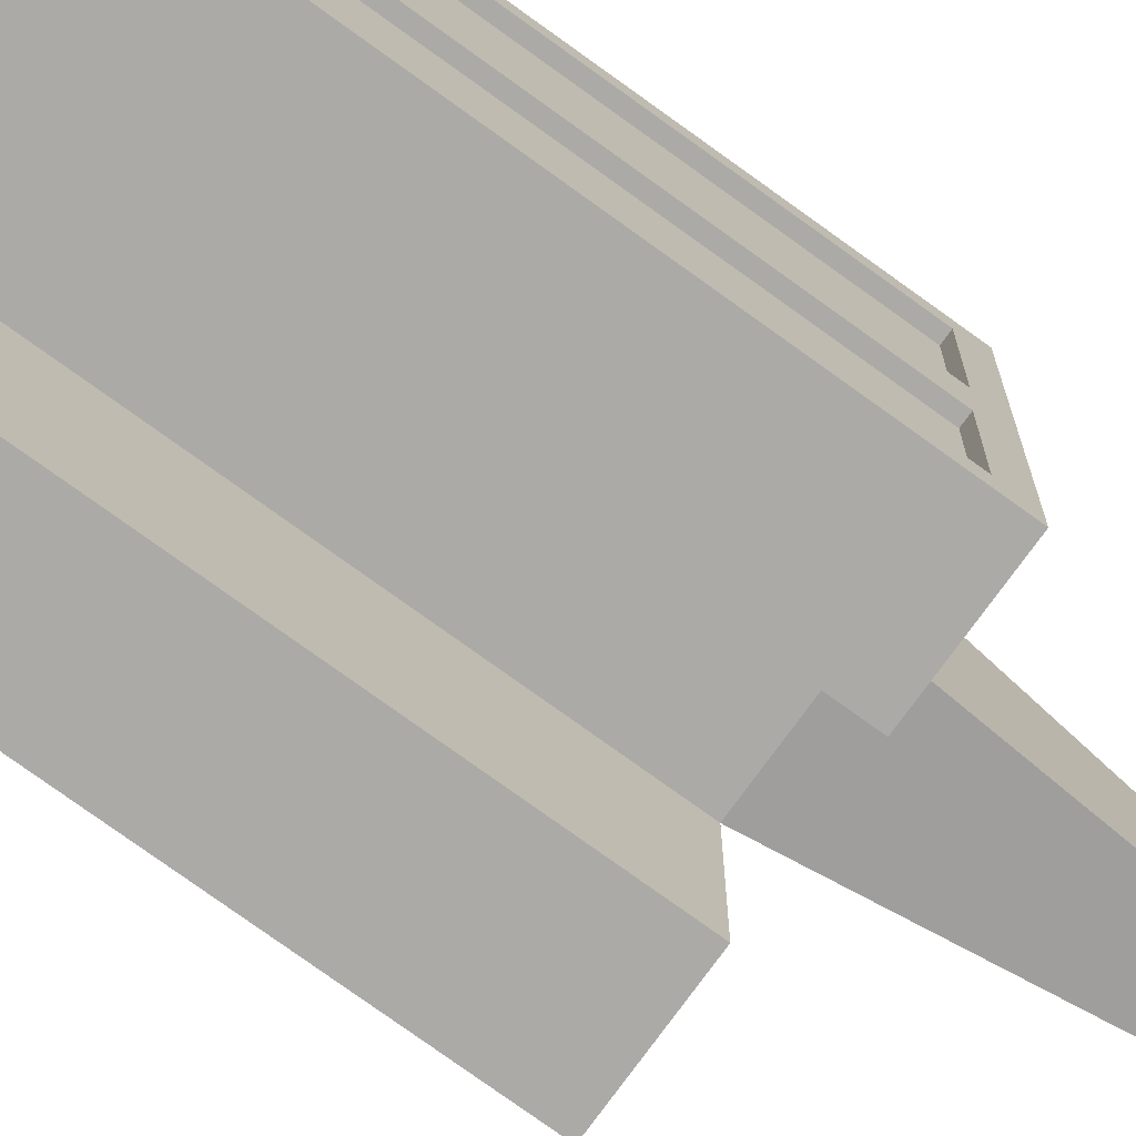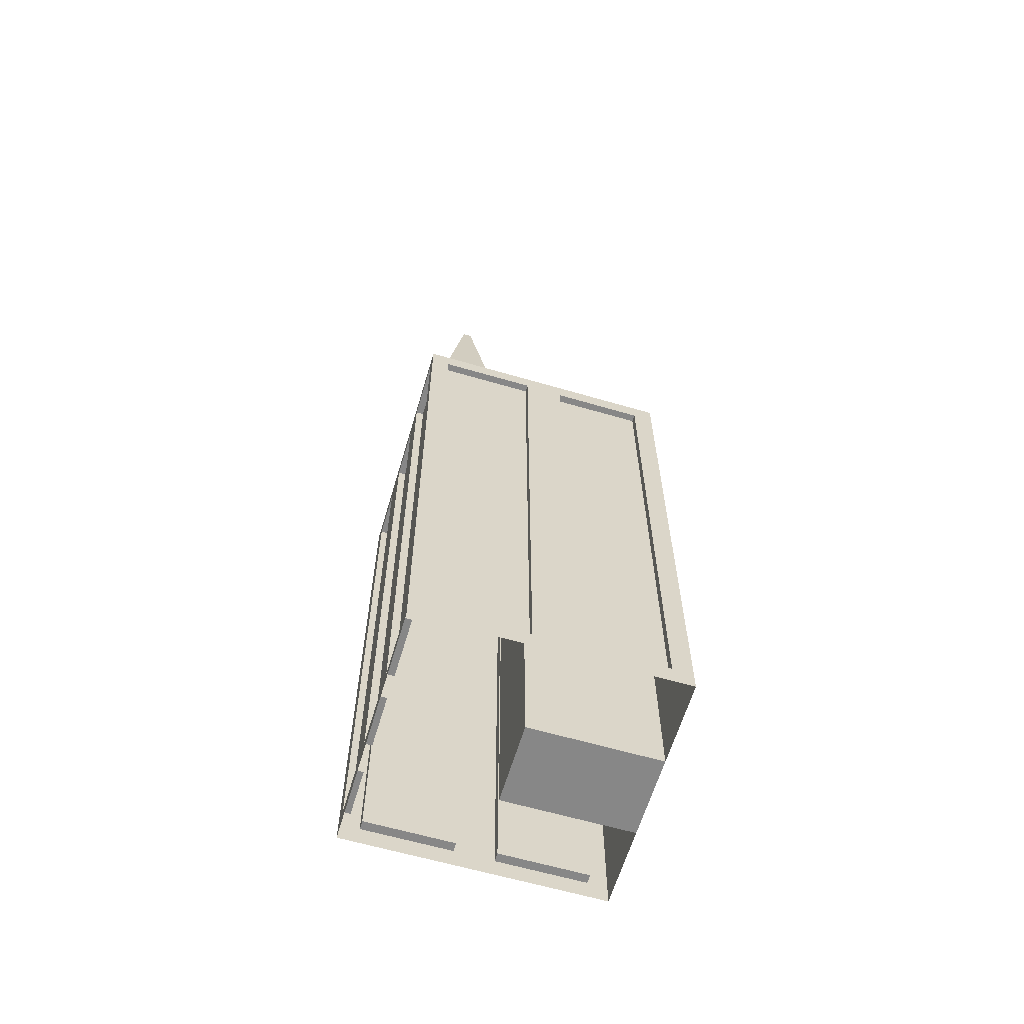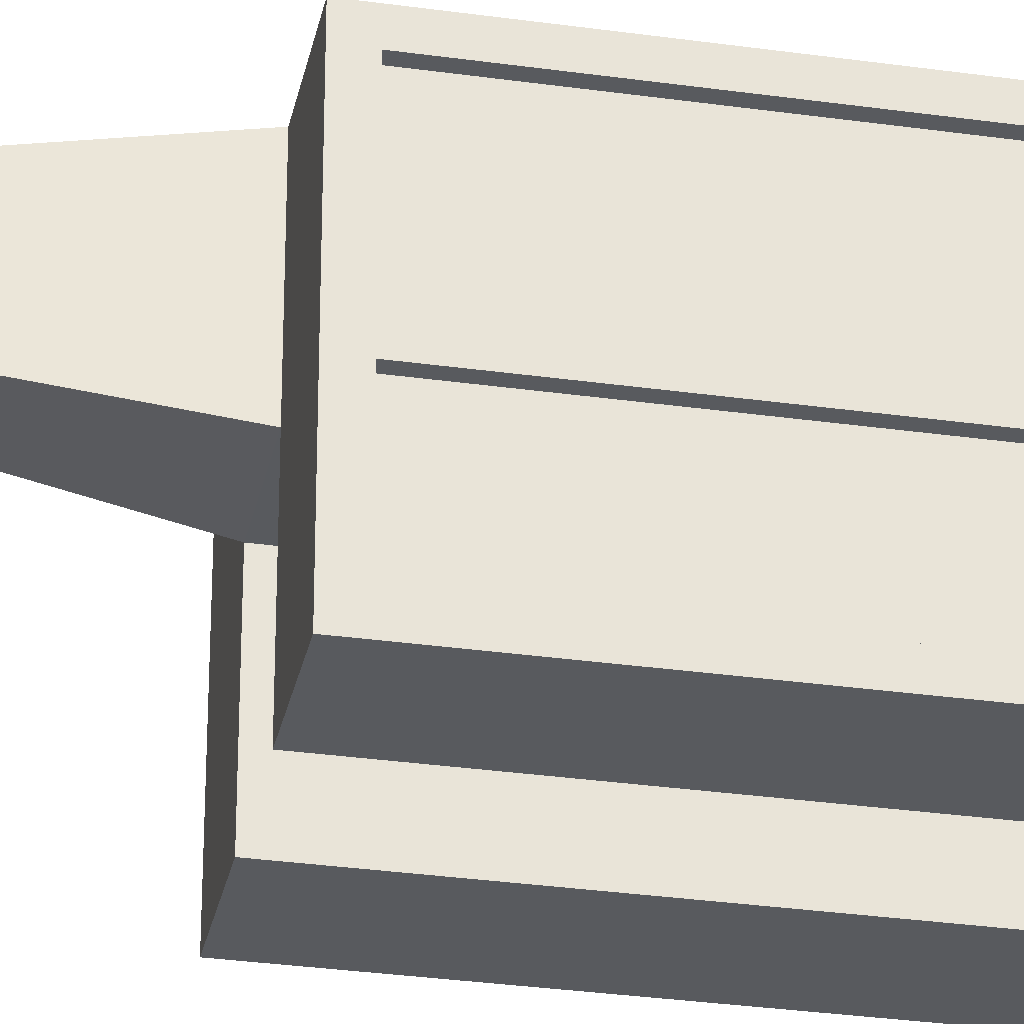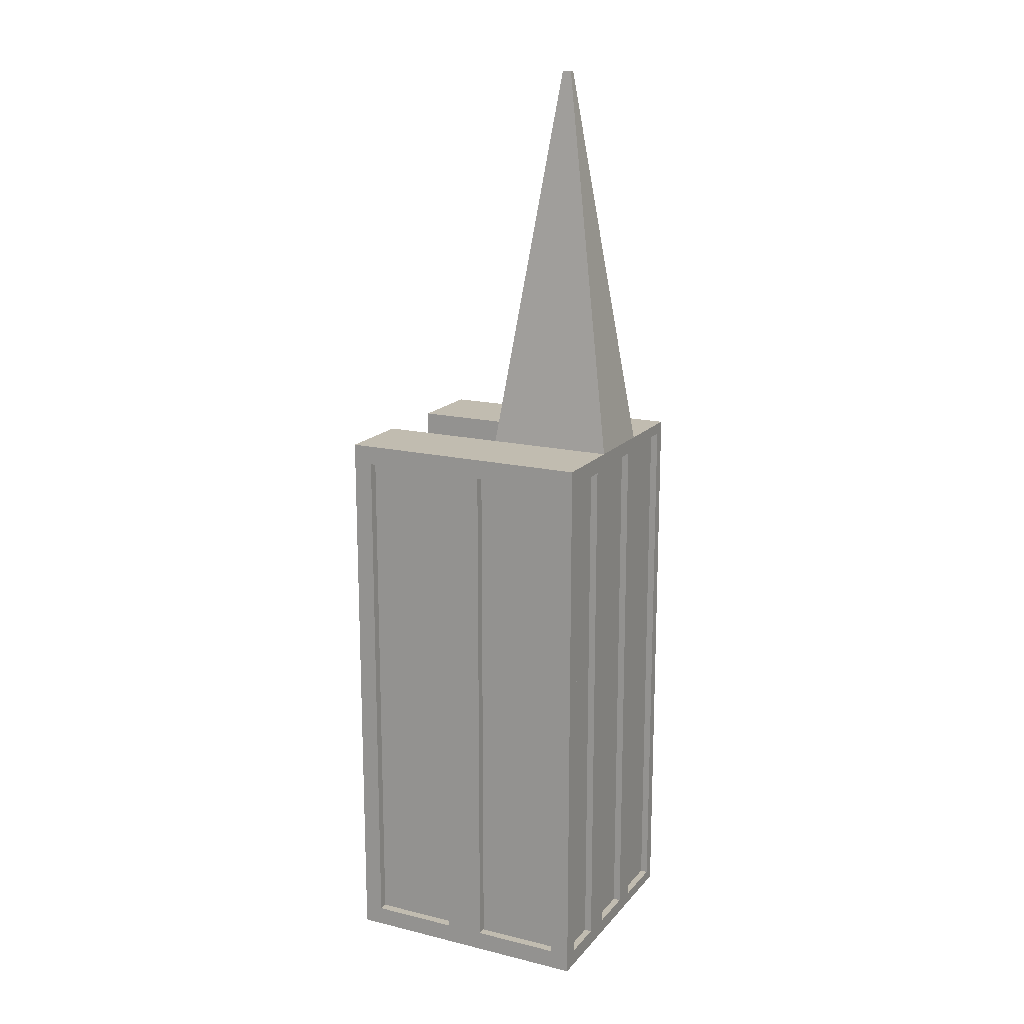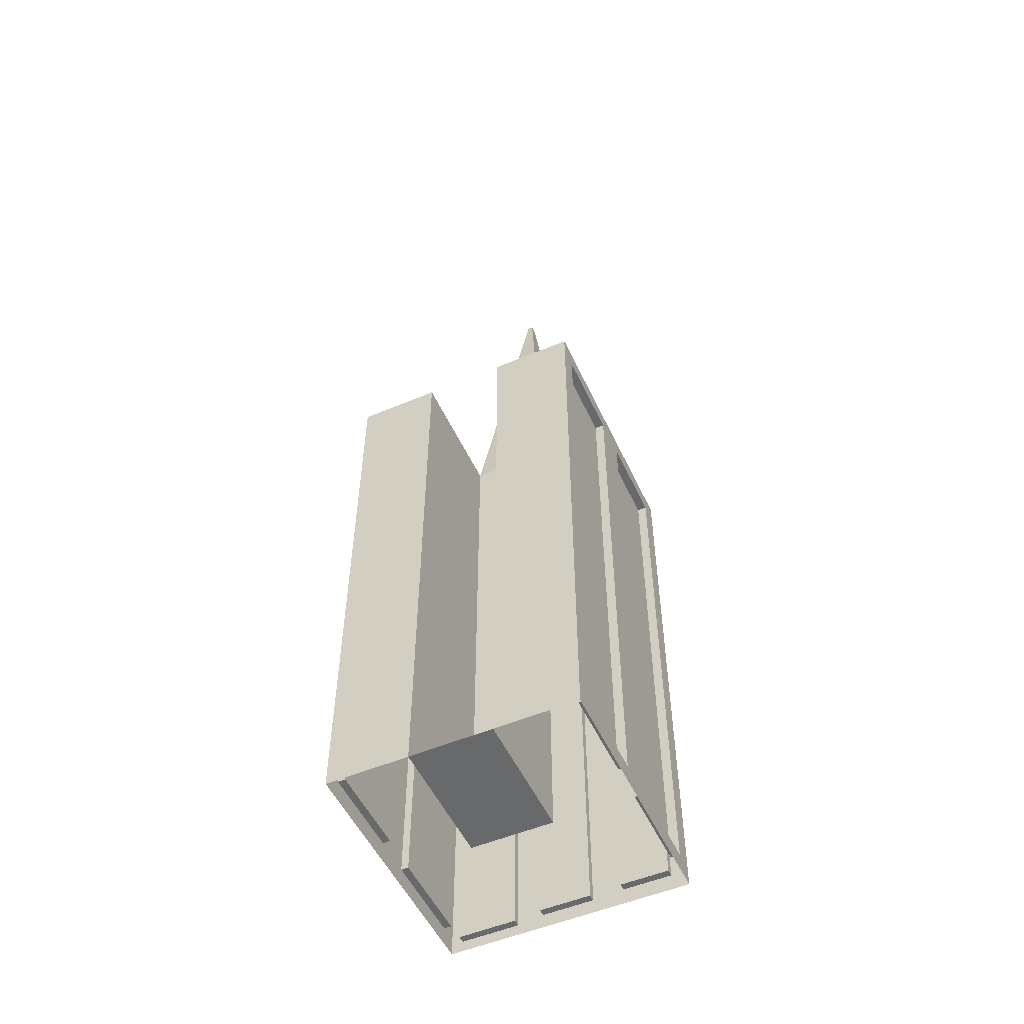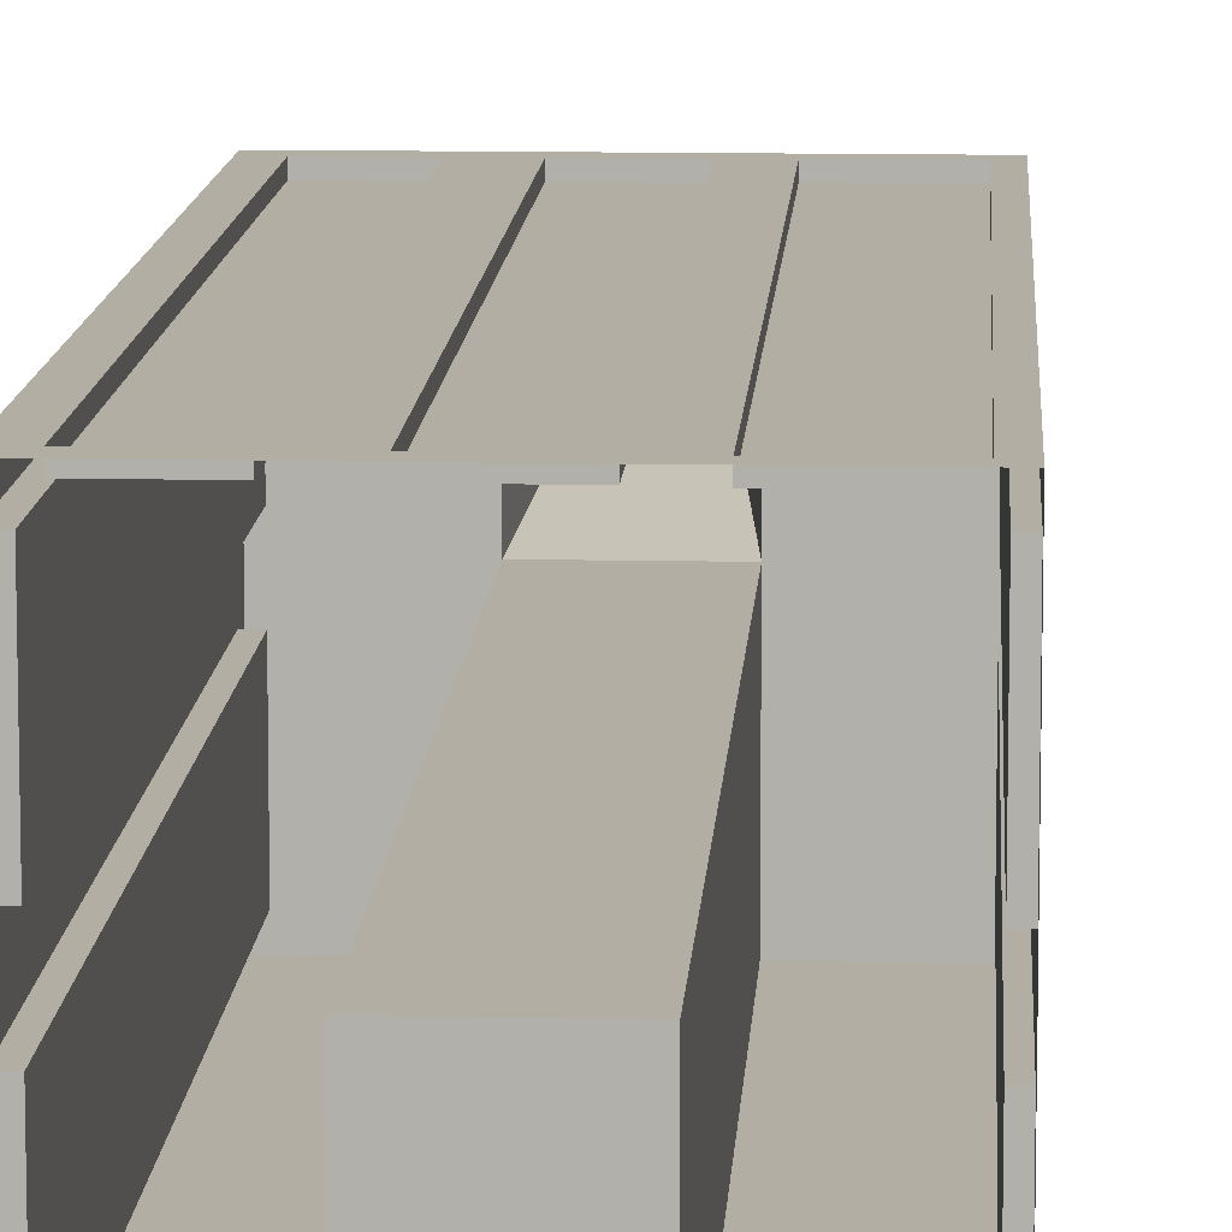
<metadata>
{"format":"obj","ext":"obj","renderer":"f3d","projection":"perspective","resolution":1024,"background":"white","views":[{"elev":-75.7,"azim":54.1,"up":"+Z"},{"elev":-62.6,"azim":73.5,"up":"+Y"},{"elev":-30.8,"azim":-101.5,"up":"+Z"},{"elev":16.5,"azim":-63.7,"up":"+Y"},{"elev":-52.6,"azim":-155.5,"up":"+Y"},{"elev":11.0,"azim":3.1,"up":"+Z"}]}
</metadata>
<code>
o Cube.003
v -9.018 2.511 0.8624
v -9.018 2.511 1.226
v -9.018 2.511 1.589
v -9.248 2.511 0.8624
v -9.248 2.511 1.226
v -9.248 2.511 1.589
v -9.478 2.511 0.8624
v -9.478 2.511 1.226
v -9.478 2.511 1.589
v -9.709 2.511 0.8624
v -9.709 2.511 1.226
v -9.709 2.511 1.589
v -9.018 4.073 0.9188
v -9.018 4.073 1.169
v -9.018 4.078 1.538
v -9.248 4.129 0.8624
v -9.248 4.129 1.226
v -9.29 4.088 1.589
v -9.478 4.129 0.8624
v -9.478 4.129 1.226
v -9.525 4.082 1.589
v -9.709 4.074 0.9176
v -9.709 4.074 1.171
v -9.709 4.073 1.532
v -9.355 5.232 1.42
v -9.355 5.232 1.395
v -9.372 5.232 1.395
v -9.372 5.232 1.42
v -9.018 2.567 0.9188
v -9.018 2.567 1.169
v -9.018 4.129 0.8624
v -9.018 4.078 1.276
v -9.018 2.561 1.276
v -9.018 2.561 1.538
v -9.05 4.097 1.589
v -9.018 4.129 1.226
v -9.709 2.566 0.9176
v -9.709 2.566 1.171
v -9.709 4.129 0.8624
v -9.709 4.073 1.282
v -9.709 2.567 1.282
v -9.709 2.567 1.532
v -9.709 4.129 1.226
v -9.662 4.082 1.589
v -9.662 2.558 1.589
v -9.709 4.129 1.589
v -9.525 2.558 1.589
v -9.437 4.088 1.589
v -9.437 2.552 1.589
v -9.217 4.097 1.589
v -9.29 2.552 1.589
v -9.478 4.129 1.589
v -9.217 2.543 1.589
v -9.05 2.543 1.589
v -9.248 4.129 1.589
v -9.018 4.129 1.589
v -9.217 2.543 1.568
v -9.05 2.543 1.568
v -9.437 2.552 1.568
v -9.29 2.552 1.568
v -9.662 2.558 1.568
v -9.525 2.558 1.568
v -9.662 4.082 1.568
v -9.525 4.082 1.568
v -9.29 4.088 1.568
v -9.437 4.088 1.568
v -9.217 4.097 1.568
v -9.05 4.097 1.568
v -9.682 2.566 0.9176
v -9.682 2.566 1.171
v -9.682 2.567 1.282
v -9.682 2.567 1.532
v -9.682 4.074 0.9176
v -9.682 4.074 1.171
v -9.682 4.073 1.282
v -9.682 4.073 1.532
v -9.039 2.567 0.9188
v -9.039 2.567 1.169
v -9.039 2.561 1.276
v -9.039 2.561 1.538
v -9.039 4.073 0.9188
v -9.039 4.073 1.169
v -9.039 4.078 1.538
v -9.039 4.078 1.276
g off
f 7 5 4
f 38 69 37
f 18 60 51
f 5 16 4
f 10 19 7
f 8 17 5
f 21 62 47
f 31 17 36
f 17 56 36
f 17 25 55
f 39 20 19
f 43 52 20
f 4 31 1
f 24 72 42
f 50 68 35
f 15 84 32
f 7 20 8
f 14 81 13
f 27 25 26
f 20 26 17
f 55 28 52
f 52 27 20
f 30 1 29
f 13 36 14
f 29 31 13
f 14 2 30
f 34 2 33
f 15 3 34
f 32 56 15
f 33 36 32
f 38 10 11
f 22 10 37
f 23 39 22
f 23 11 43
f 41 12 42
f 40 46 43
f 41 43 11
f 42 46 24
f 45 9 47
f 21 46 44
f 47 52 21
f 44 12 45
f 49 6 51
f 51 55 18
f 18 52 48
f 48 9 49
f 53 3 54
f 50 6 53
f 54 56 35
f 35 55 50
f 60 66 59
f 58 67 57
f 62 63 61
f 47 61 45
f 45 63 44
f 48 65 18
f 53 67 50
f 51 59 49
f 49 66 48
f 35 58 54
f 44 64 21
f 54 57 53
f 70 73 69
f 72 75 71
f 40 76 24
f 23 70 38
f 37 73 22
f 42 71 41
f 41 75 40
f 22 74 23
f 77 82 78
f 79 83 80
f 33 80 34
f 13 77 29
f 32 79 33
f 34 83 15
f 29 78 30
f 30 82 14
f 7 8 5
f 38 70 69
f 18 65 60
f 5 17 16
f 10 39 19
f 8 20 17
f 21 64 62
f 31 16 17
f 17 55 56
f 17 26 25
f 39 43 20
f 43 46 52
f 4 16 31
f 24 76 72
f 50 67 68
f 15 83 84
f 7 19 20
f 14 82 81
f 27 28 25
f 20 27 26
f 55 25 28
f 52 28 27
f 30 2 1
f 13 31 36
f 29 1 31
f 14 36 2
f 34 3 2
f 15 56 3
f 32 36 56
f 33 2 36
f 38 37 10
f 22 39 10
f 23 43 39
f 23 38 11
f 41 11 12
f 40 24 46
f 41 40 43
f 42 12 46
f 45 12 9
f 21 52 46
f 47 9 52
f 44 46 12
f 49 9 6
f 51 6 55
f 18 55 52
f 48 52 9
f 53 6 3
f 50 55 6
f 54 3 56
f 35 56 55
f 60 65 66
f 58 68 67
f 62 64 63
f 47 62 61
f 45 61 63
f 48 66 65
f 53 57 67
f 51 60 59
f 49 59 66
f 35 68 58
f 44 63 64
f 54 58 57
f 70 74 73
f 72 76 75
f 40 75 76
f 23 74 70
f 37 69 73
f 42 72 71
f 41 71 75
f 22 73 74
f 77 81 82
f 79 84 83
f 33 79 80
f 13 81 77
f 32 84 79
f 34 80 83
f 29 77 78
f 30 78 82

</code>
